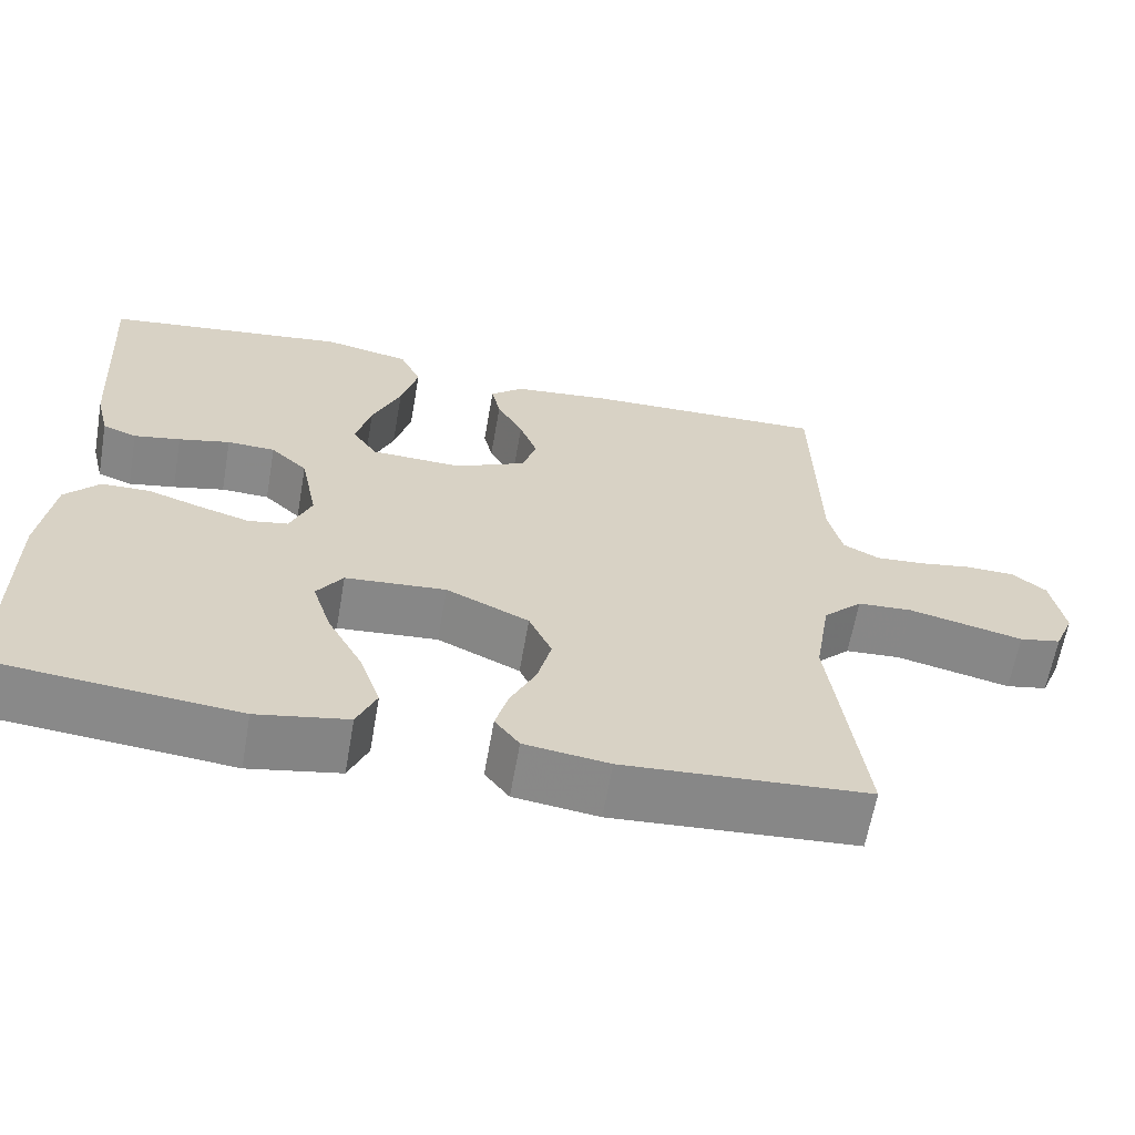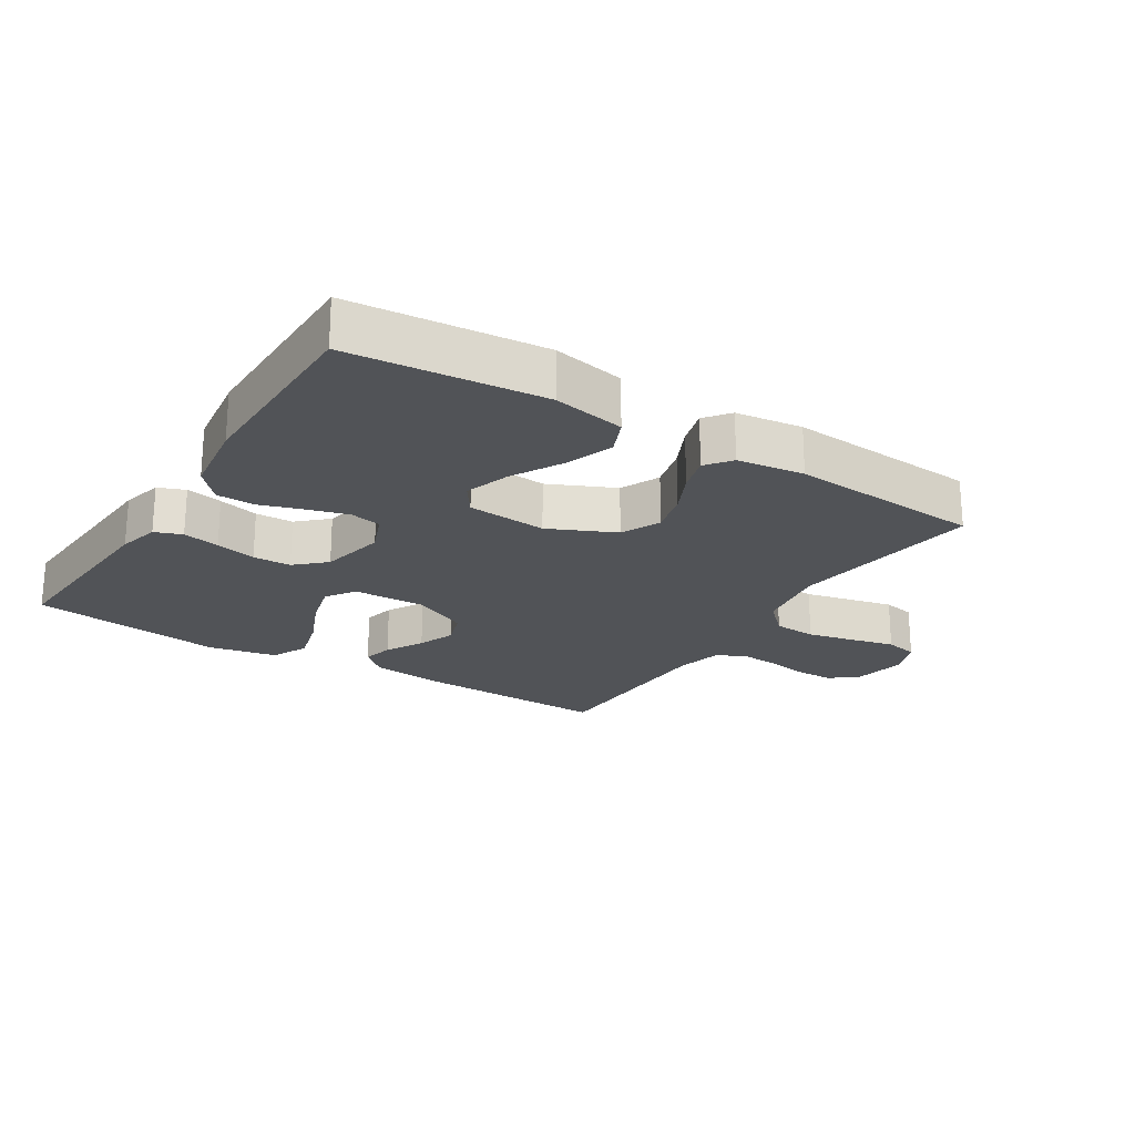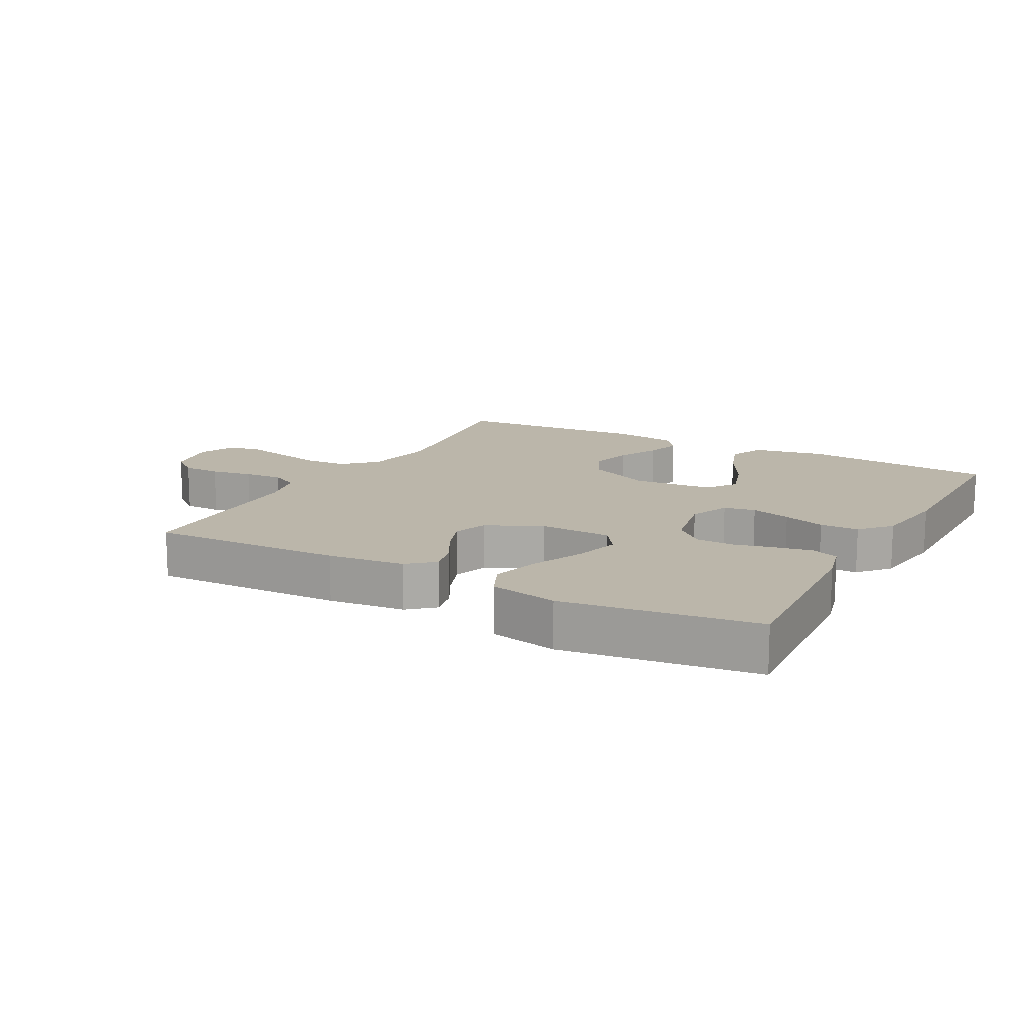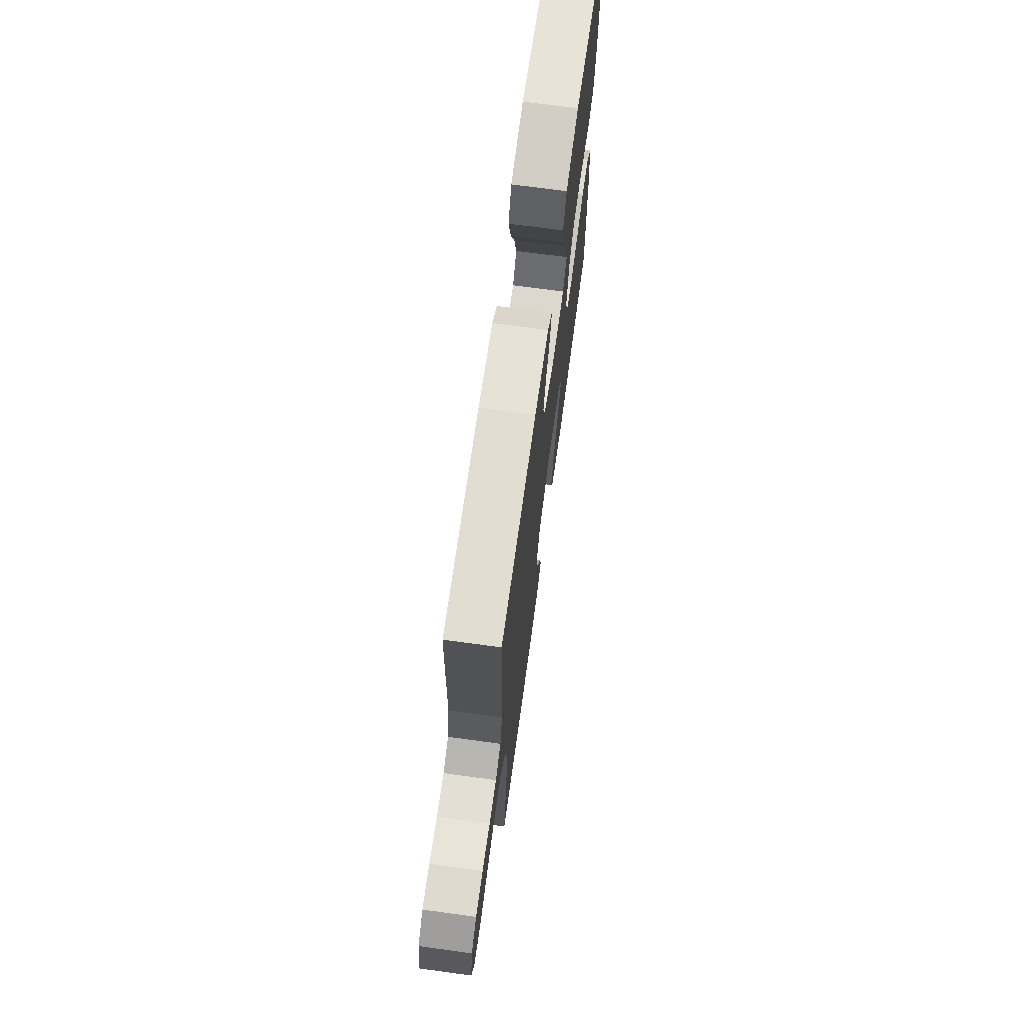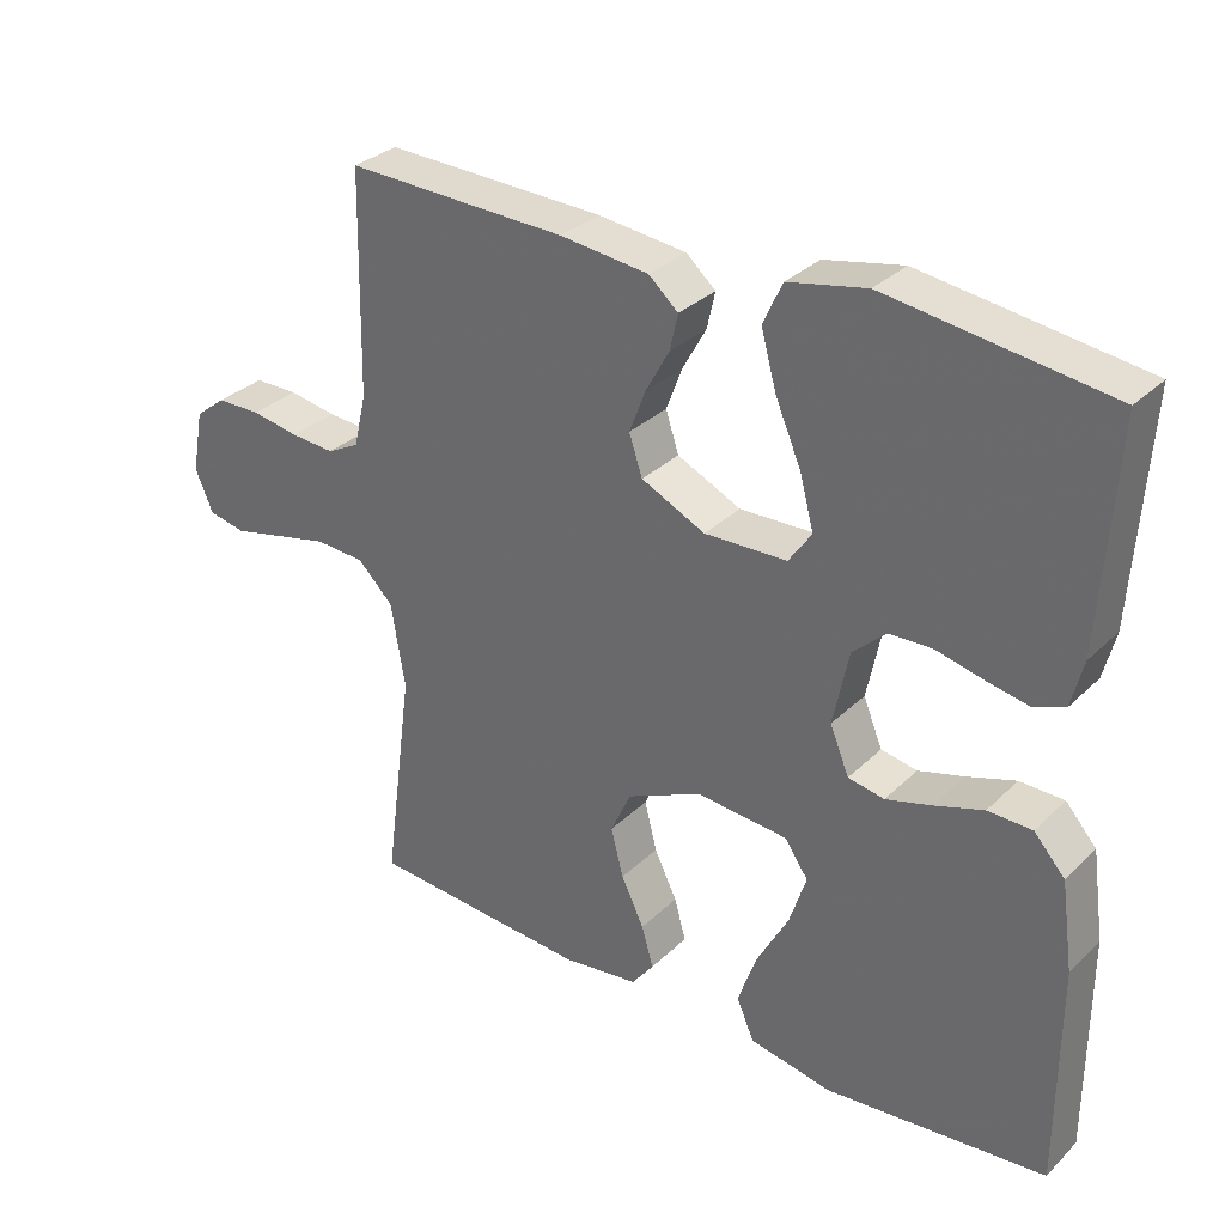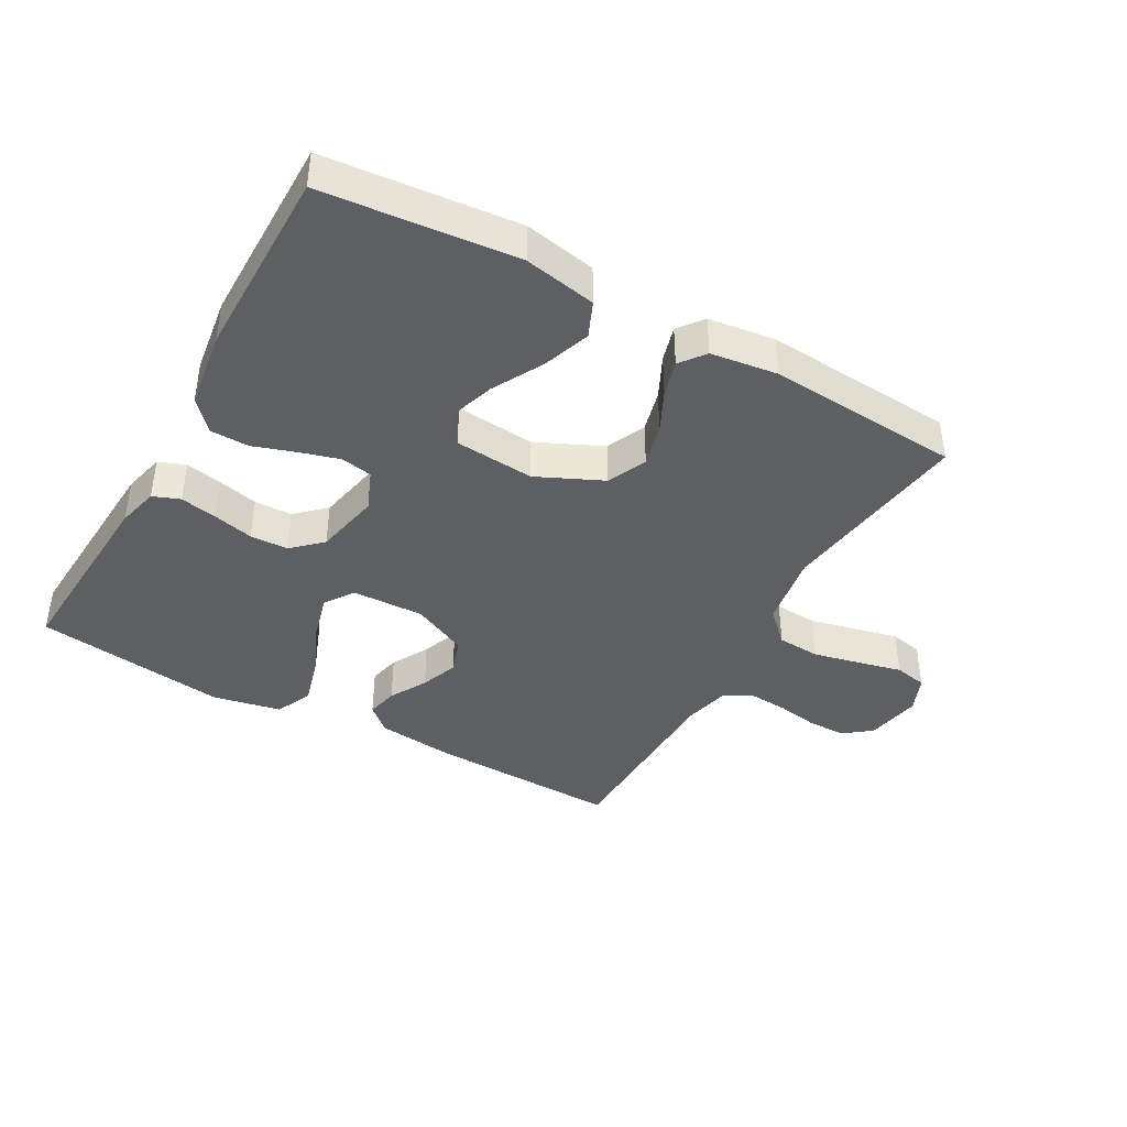
<metadata>
{"format":"obj","ext":"obj","renderer":"f3d","projection":"perspective","resolution":1024,"background":"white","views":[{"elev":-62.9,"azim":170.1,"up":"+Z"},{"elev":-22.1,"azim":147.7,"up":"+Y"},{"elev":14.1,"azim":28.5,"up":"+Y"},{"elev":70.2,"azim":-82.2,"up":"+Z"},{"elev":31.6,"azim":37.0,"up":"+Z"},{"elev":-41.2,"azim":150.7,"up":"+Y"}]}
</metadata>
<code>
v 0.5 0.07 0.5
v 0.481 0.07 0.2
v 0.465 0.07 0.136
v 0.423 0.07 0.12
v 0.366 0.07 0.131
v 0.303 0.07 0.146
v 0.244 0.07 0.144
v 0.199 0.07 0.102
v 0.178 0.07 0
v 0.204 0.07 -0.063
v 0.253 0.07 -0.072
v 0.315 0.07 -0.054
v 0.381 0.07 -0.032
v 0.441 0.07 -0.033
v 0.483 0.07 -0.08
v 0.5 0.07 -0.2
v 0.5 0.07 -0.5
v 0.2 0.07 -0.529
v 0.088 0.07 -0.508
v 0.064 0.07 -0.453
v 0.09 0.07 -0.379
v 0.133 0.07 -0.3
v 0.156 0.07 -0.229
v 0.124 0.07 -0.183
v 0 0.07 -0.173
v -0.102 0.07 -0.22
v -0.13 0.07 -0.281
v -0.113 0.07 -0.347
v -0.082 0.07 -0.411
v -0.066 0.07 -0.467
v -0.096 0.07 -0.506
v -0.2 0.07 -0.52
v -0.5 0.07 -0.5
v -0.46 0.07 -0.2
v -0.479 0.07 -0.085
v -0.527 0.07 -0.038
v -0.594 0.07 -0.034
v -0.667 0.07 -0.051
v -0.735 0.07 -0.067
v -0.786 0.07 -0.057
v -0.81 0.07 0
v -0.794 0.07 0.086
v -0.752 0.07 0.119
v -0.692 0.07 0.12
v -0.627 0.07 0.109
v -0.567 0.07 0.105
v -0.523 0.07 0.128
v -0.506 0.07 0.2
v -0.5 0.07 0.5
v -0.2 0.07 0.492
v -0.08 0.07 0.479
v -0.04 0.07 0.444
v -0.051 0.07 0.395
v -0.083 0.07 0.337
v -0.105 0.07 0.279
v -0.087 0.07 0.225
v 0 0.07 0.184
v 0.112 0.07 0.188
v 0.143 0.07 0.233
v 0.124 0.07 0.304
v 0.089 0.07 0.385
v 0.068 0.07 0.461
v 0.094 0.07 0.518
v 0.2 0.07 0.54
v 0.5 0 0.5
v 0.481 0 0.2
v 0.465 0 0.136
v 0.423 0 0.12
v 0.366 0 0.131
v 0.303 0 0.146
v 0.244 0 0.144
v 0.199 0 0.102
v 0.178 0 0
v 0.204 0 -0.063
v 0.253 0 -0.072
v 0.315 0 -0.054
v 0.381 0 -0.032
v 0.441 0 -0.033
v 0.483 0 -0.08
v 0.5 0 -0.2
v 0.5 0 -0.5
v 0.2 0 -0.529
v 0.088 0 -0.508
v 0.064 0 -0.453
v 0.09 0 -0.379
v 0.133 0 -0.3
v 0.156 0 -0.229
v 0.124 0 -0.183
v 0 0 -0.173
v -0.102 0 -0.22
v -0.13 0 -0.281
v -0.113 0 -0.347
v -0.082 0 -0.411
v -0.066 0 -0.467
v -0.096 0 -0.506
v -0.2 0 -0.52
v -0.5 0 -0.5
v -0.46 0 -0.2
v -0.479 0 -0.085
v -0.527 0 -0.038
v -0.594 0 -0.034
v -0.667 0 -0.051
v -0.735 0 -0.067
v -0.786 0 -0.057
v -0.81 0 0
v -0.794 0 0.086
v -0.752 0 0.119
v -0.692 0 0.12
v -0.627 0 0.109
v -0.567 0 0.105
v -0.523 0 0.128
v -0.506 0 0.2
v -0.5 0 0.5
v -0.2 0 0.492
v -0.08 0 0.479
v -0.04 0 0.444
v -0.051 0 0.395
v -0.083 0 0.337
v -0.105 0 0.279
v -0.087 0 0.225
v 0 0 0.184
v 0.112 0 0.188
v 0.143 0 0.233
v 0.124 0 0.304
v 0.089 0 0.385
v 0.068 0 0.461
v 0.094 0 0.518
v 0.2 0 0.54
f 60 61 62 63
f 59 60 63 64
f 51 52 53 54
f 51 54 55
f 48 49 50 51
f 47 48 51 55
f 46 47 55 56
f 42 43 44 45
f 42 45 46
f 41 42 46
f 38 39 40 41
f 37 38 41 46
f 36 37 46 56
f 31 32 33 34
f 31 34 35
f 28 29 30 31
f 27 28 31 35
f 26 27 35 36
f 19 20 21 22
f 19 22 23
f 18 19 23
f 17 18 23
f 16 17 23 24
f 12 13 14 15
f 11 12 15 16
f 10 11 16 24
f 3 4 5 6
f 1 2 3 6
f 59 64 1 6
f 58 59 6 7
f 57 58 7 8
f 26 36 56 57
f 25 26 57 8
f 9 10 24 25
f 8 9 25
f 127 126 125 124
f 128 127 124 123
f 118 117 116 115
f 119 118 115
f 115 114 113 112
f 119 115 112 111
f 120 119 111 110
f 109 108 107 106
f 110 109 106
f 110 106 105
f 105 104 103 102
f 110 105 102 101
f 120 110 101 100
f 98 97 96 95
f 99 98 95
f 95 94 93 92
f 99 95 92 91
f 100 99 91 90
f 86 85 84 83
f 87 86 83
f 87 83 82
f 87 82 81
f 88 87 81 80
f 79 78 77 76
f 80 79 76 75
f 88 80 75 74
f 70 69 68 67
f 70 67 66 65
f 70 65 128 123
f 71 70 123 122
f 72 71 122 121
f 121 120 100 90
f 72 121 90 89
f 89 88 74 73
f 89 73 72
f 1 65 66 2
f 2 66 67 3
f 3 67 68 4
f 4 68 69 5
f 5 69 70 6
f 6 70 71 7
f 7 71 72 8
f 8 72 73 9
f 9 73 74 10
f 10 74 75 11
f 11 75 76 12
f 12 76 77 13
f 13 77 78 14
f 14 78 79 15
f 15 79 80 16
f 16 80 81 17
f 17 81 82 18
f 18 82 83 19
f 19 83 84 20
f 20 84 85 21
f 21 85 86 22
f 22 86 87 23
f 23 87 88 24
f 24 88 89 25
f 25 89 90 26
f 26 90 91 27
f 27 91 92 28
f 28 92 93 29
f 29 93 94 30
f 30 94 95 31
f 31 95 96 32
f 32 96 97 33
f 33 97 98 34
f 34 98 99 35
f 35 99 100 36
f 36 100 101 37
f 37 101 102 38
f 38 102 103 39
f 39 103 104 40
f 40 104 105 41
f 41 105 106 42
f 42 106 107 43
f 43 107 108 44
f 44 108 109 45
f 45 109 110 46
f 46 110 111 47
f 47 111 112 48
f 48 112 113 49
f 49 113 114 50
f 50 114 115 51
f 51 115 116 52
f 52 116 117 53
f 53 117 118 54
f 54 118 119 55
f 55 119 120 56
f 56 120 121 57
f 57 121 122 58
f 58 122 123 59
f 59 123 124 60
f 60 124 125 61
f 61 125 126 62
f 62 126 127 63
f 63 127 128 64
f 64 128 65 1

</code>
